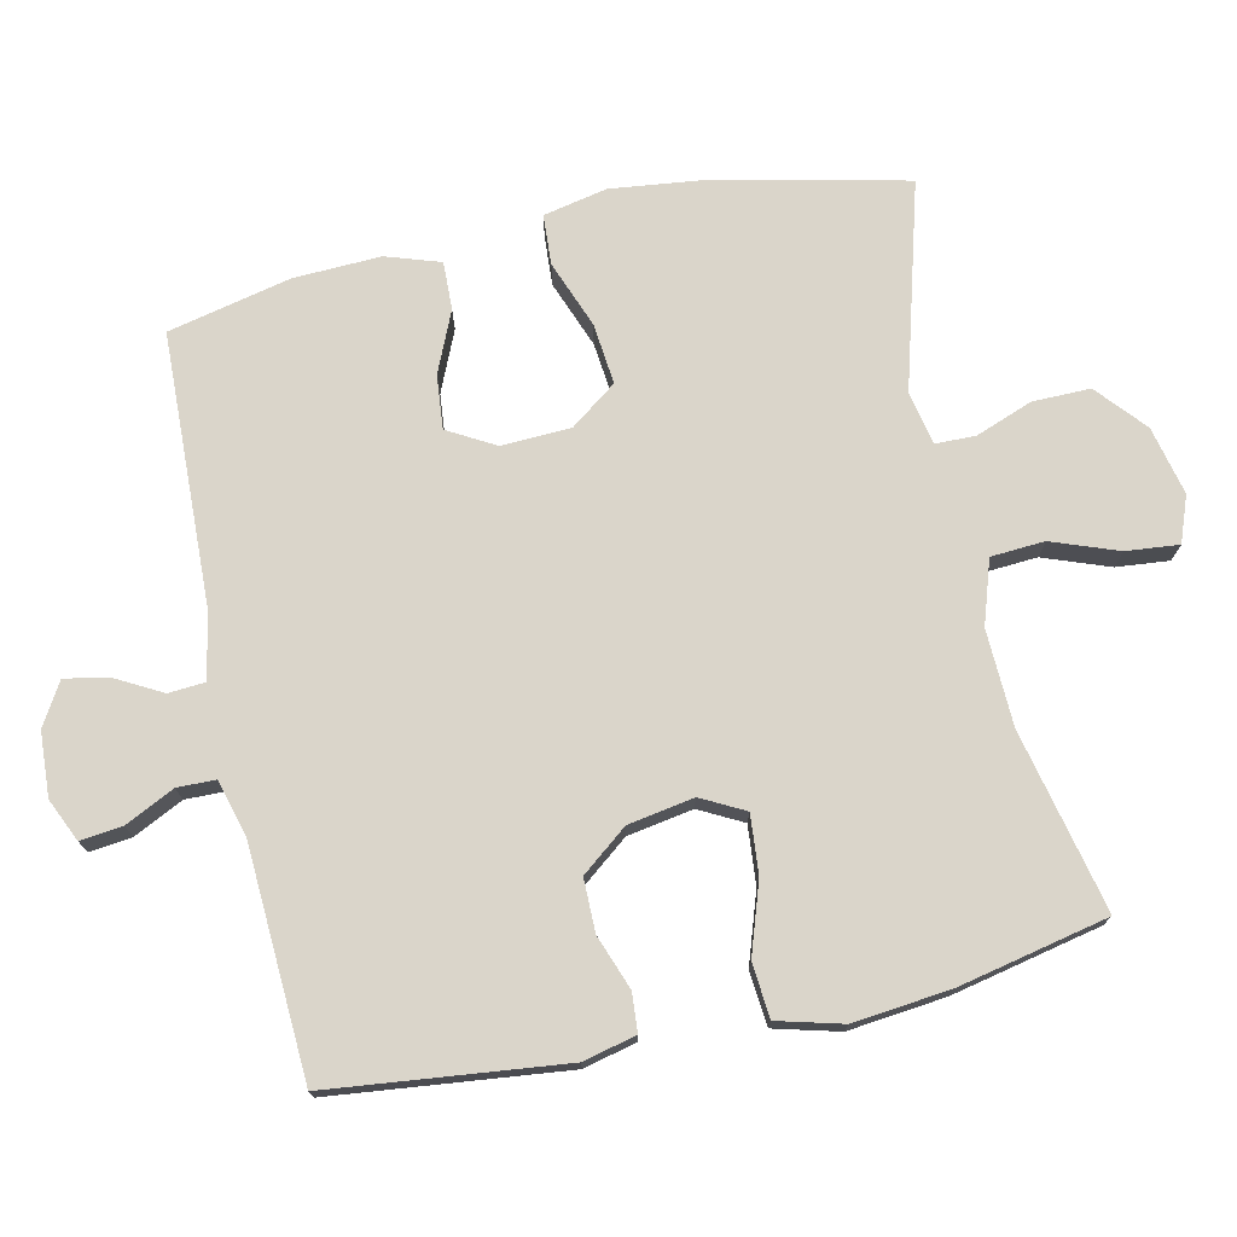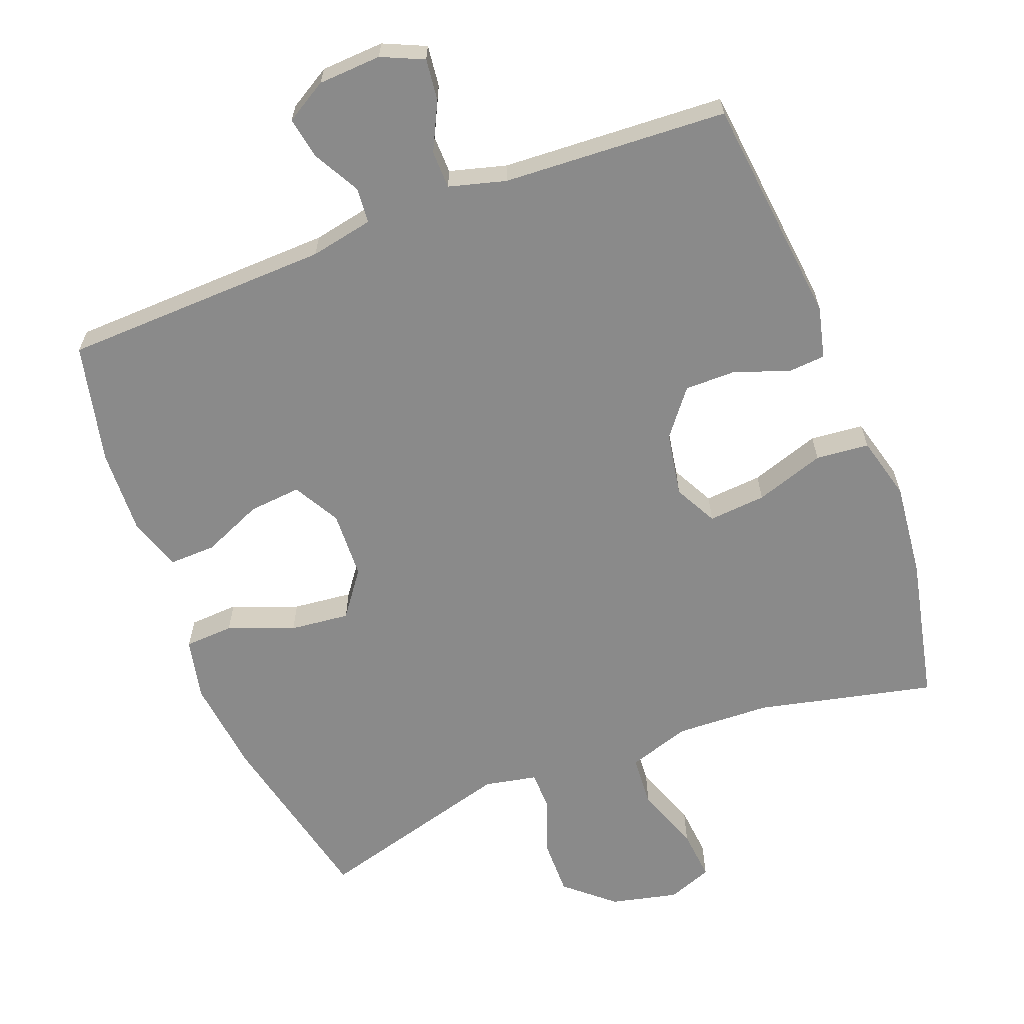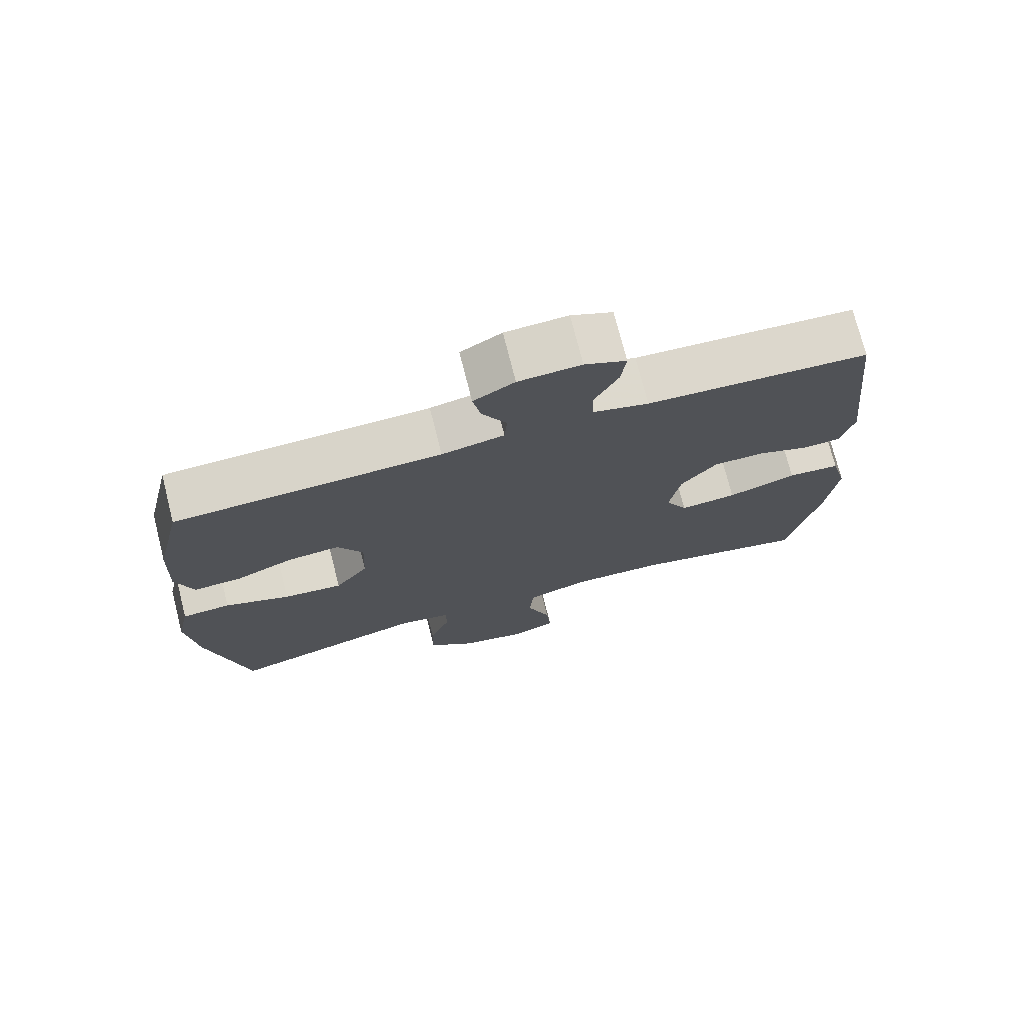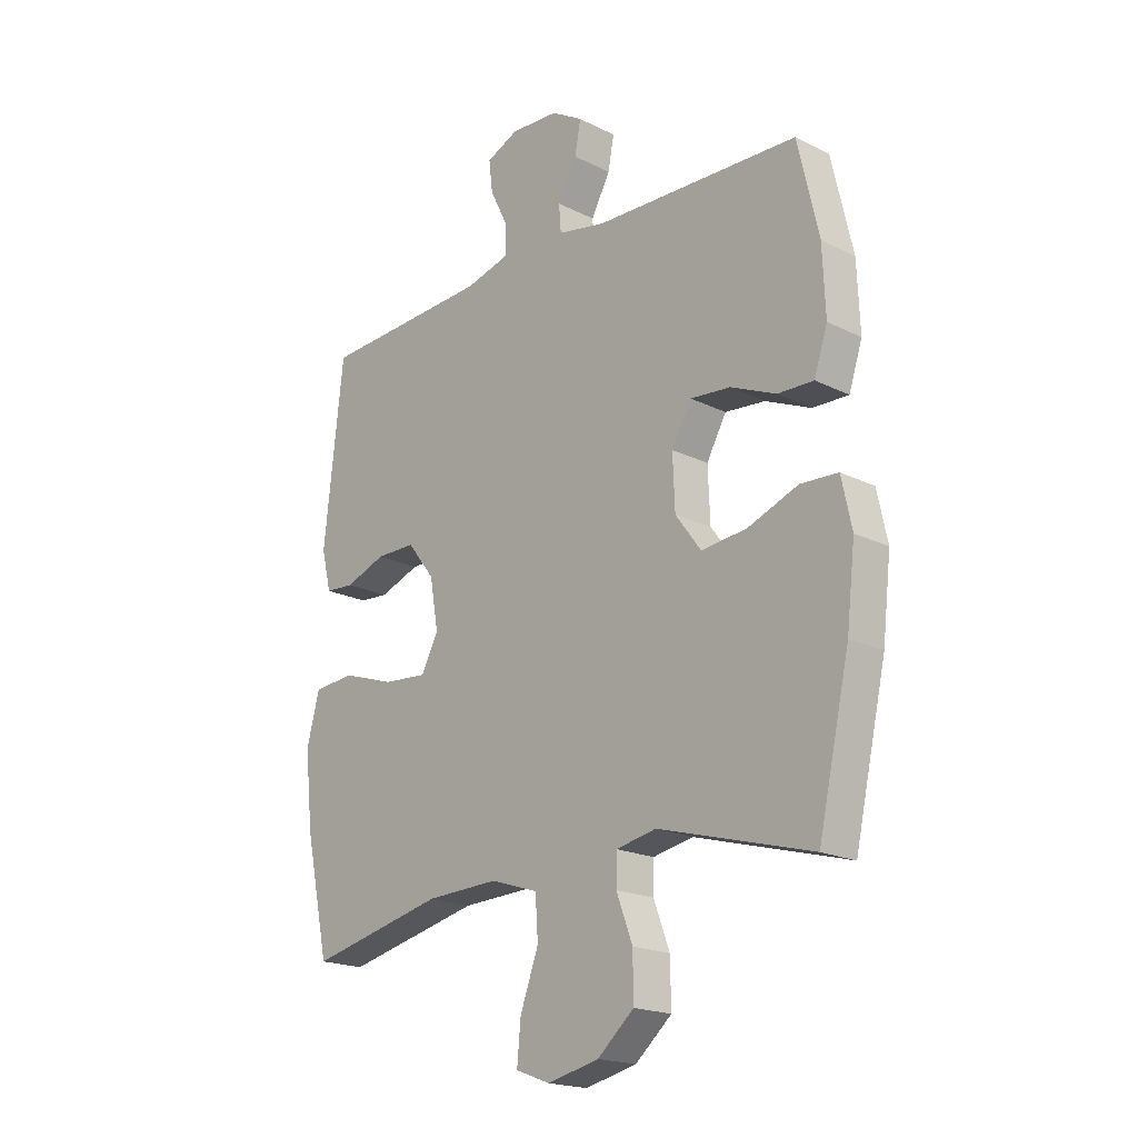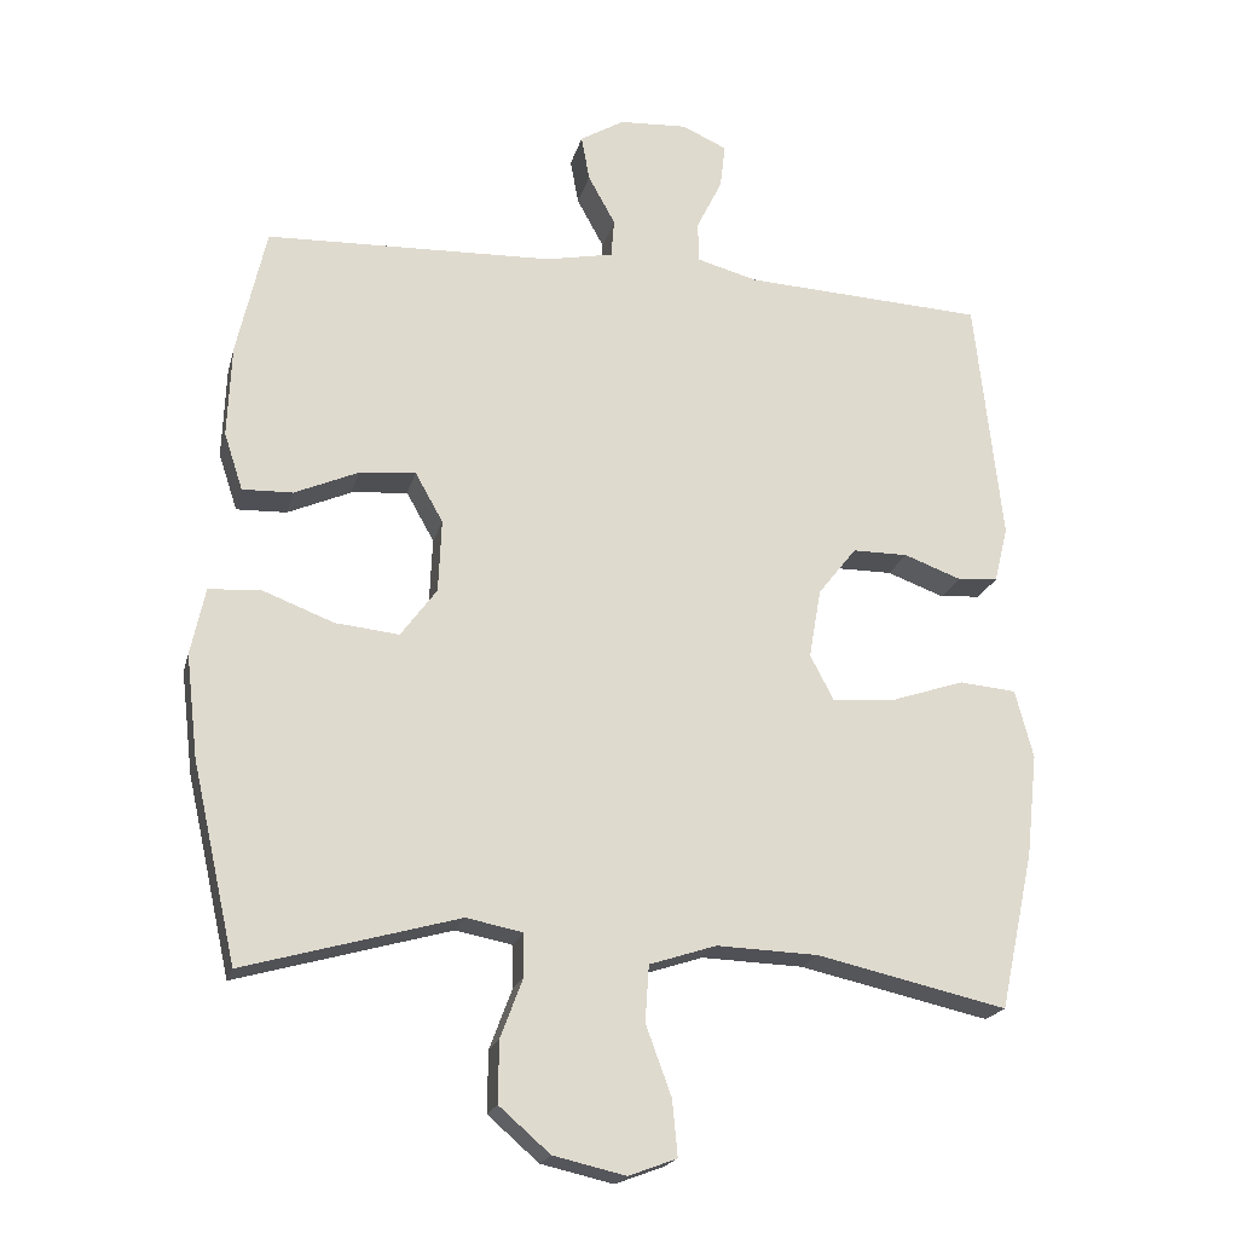
<metadata>
{"format":"obj","ext":"obj","renderer":"f3d","projection":"perspective","resolution":1024,"background":"white","views":[{"elev":74.2,"azim":77.7,"up":"+Y"},{"elev":-63.5,"azim":21.0,"up":"+Y"},{"elev":74.1,"azim":-14.2,"up":"+Z"},{"elev":-19.5,"azim":-133.0,"up":"+Z"},{"elev":-20.0,"azim":-13.6,"up":"+Z"}]}
</metadata>
<code>
v -0.5 0.07 0.5
v -0.117 0.07 0.513
v -0.027 0.07 0.531
v -0.023 0.07 0.582
v -0.059 0.07 0.648
v -0.07 0.07 0.708
v -0.011 0.07 0.743
v 0.079 0.07 0.748
v 0.139 0.07 0.721
v 0.132 0.07 0.662
v 0.098 0.07 0.593
v 0.099 0.07 0.539
v 0.18 0.07 0.517
v 0.5 0.07 0.5
v 0.536 0.07 0.172
v 0.518 0.07 0.098
v 0.464 0.07 0.094
v 0.388 0.07 0.122
v 0.314 0.07 0.122
v 0.263 0.07 0.057
v 0.247 0.07 -0.035
v 0.279 0.07 -0.096
v 0.361 0.07 -0.089
v 0.46 0.07 -0.056
v 0.536 0.07 -0.063
v 0.56 0.07 -0.154
v 0.545 0.07 -0.291
v 0.5 0.07 -0.5
v 0.247 0.07 -0.443
v 0.112 0.07 -0.438
v 0.023 0.07 -0.467
v 0.018 0.07 -0.542
v 0.052 0.07 -0.635
v 0.059 0.07 -0.709
v -0.005 0.07 -0.733
v -0.101 0.07 -0.711
v -0.169 0.07 -0.652
v -0.168 0.07 -0.571
v -0.138 0.07 -0.491
v -0.139 0.07 -0.435
v -0.214 0.07 -0.42
v -0.5 0.07 -0.5
v -0.559 0.07 -0.237
v -0.575 0.07 -0.1
v -0.556 0.07 -0.011
v -0.486 0.07 -0.007
v -0.392 0.07 -0.043
v -0.307 0.07 -0.052
v -0.259 0.07 0.013
v -0.255 0.07 0.11
v -0.292 0.07 0.176
v -0.367 0.07 0.169
v -0.452 0.07 0.132
v -0.519 0.07 0.13
v -0.544 0.07 0.206
v -0.539 0.07 0.328
v -0.5 0 0.5
v -0.117 0 0.513
v -0.027 0 0.531
v -0.023 0 0.582
v -0.059 0 0.648
v -0.07 0 0.708
v -0.011 0 0.743
v 0.079 0 0.748
v 0.139 0 0.721
v 0.132 0 0.662
v 0.098 0 0.593
v 0.099 0 0.539
v 0.18 0 0.517
v 0.5 0 0.5
v 0.536 0 0.172
v 0.518 0 0.098
v 0.464 0 0.094
v 0.388 0 0.122
v 0.314 0 0.122
v 0.263 0 0.057
v 0.247 0 -0.035
v 0.279 0 -0.096
v 0.361 0 -0.089
v 0.46 0 -0.056
v 0.536 0 -0.063
v 0.56 0 -0.154
v 0.545 0 -0.291
v 0.5 0 -0.5
v 0.247 0 -0.443
v 0.112 0 -0.438
v 0.023 0 -0.467
v 0.018 0 -0.542
v 0.052 0 -0.635
v 0.059 0 -0.709
v -0.005 0 -0.733
v -0.101 0 -0.711
v -0.169 0 -0.652
v -0.168 0 -0.571
v -0.138 0 -0.491
v -0.139 0 -0.435
v -0.214 0 -0.42
v -0.5 0 -0.5
v -0.559 0 -0.237
v -0.575 0 -0.1
v -0.556 0 -0.011
v -0.486 0 -0.007
v -0.392 0 -0.043
v -0.307 0 -0.052
v -0.259 0 0.013
v -0.255 0 0.11
v -0.292 0 0.176
v -0.367 0 0.169
v -0.452 0 0.132
v -0.519 0 0.13
v -0.544 0 0.206
v -0.539 0 0.328
f 55 56 1 2
f 52 53 54 55
f 51 52 55 2
f 50 51 2 3
f 49 50 3
f 44 45 46 47
f 44 47 48
f 41 42 43 44
f 40 41 44 48
f 36 37 38 39
f 36 39 40
f 35 36 40
f 32 33 34 35
f 31 32 35 40
f 30 31 40 48
f 26 27 28 29
f 23 24 25 26
f 22 23 26 29
f 21 22 29 30
f 15 16 17 18
f 13 14 15 18
f 12 13 18 19
f 8 9 10 11
f 8 11 12
f 7 8 12
f 4 5 6 7
f 4 7 12 19
f 21 30 48 49
f 20 21 49 3
f 3 4 19 20
f 58 57 112 111
f 111 110 109 108
f 58 111 108 107
f 59 58 107 106
f 59 106 105
f 103 102 101 100
f 104 103 100
f 100 99 98 97
f 104 100 97 96
f 95 94 93 92
f 96 95 92
f 96 92 91
f 91 90 89 88
f 96 91 88 87
f 104 96 87 86
f 85 84 83 82
f 82 81 80 79
f 85 82 79 78
f 86 85 78 77
f 74 73 72 71
f 74 71 70 69
f 75 74 69 68
f 67 66 65 64
f 68 67 64
f 68 64 63
f 63 62 61 60
f 75 68 63 60
f 105 104 86 77
f 59 105 77 76
f 76 75 60 59
f 1 57 58 2
f 2 58 59 3
f 3 59 60 4
f 4 60 61 5
f 5 61 62 6
f 6 62 63 7
f 7 63 64 8
f 8 64 65 9
f 9 65 66 10
f 10 66 67 11
f 11 67 68 12
f 12 68 69 13
f 13 69 70 14
f 14 70 71 15
f 15 71 72 16
f 16 72 73 17
f 17 73 74 18
f 18 74 75 19
f 19 75 76 20
f 20 76 77 21
f 21 77 78 22
f 22 78 79 23
f 23 79 80 24
f 24 80 81 25
f 25 81 82 26
f 26 82 83 27
f 27 83 84 28
f 28 84 85 29
f 29 85 86 30
f 30 86 87 31
f 31 87 88 32
f 32 88 89 33
f 33 89 90 34
f 34 90 91 35
f 35 91 92 36
f 36 92 93 37
f 37 93 94 38
f 38 94 95 39
f 39 95 96 40
f 40 96 97 41
f 41 97 98 42
f 42 98 99 43
f 43 99 100 44
f 44 100 101 45
f 45 101 102 46
f 46 102 103 47
f 47 103 104 48
f 48 104 105 49
f 49 105 106 50
f 50 106 107 51
f 51 107 108 52
f 52 108 109 53
f 53 109 110 54
f 54 110 111 55
f 55 111 112 56
f 56 112 57 1

</code>
